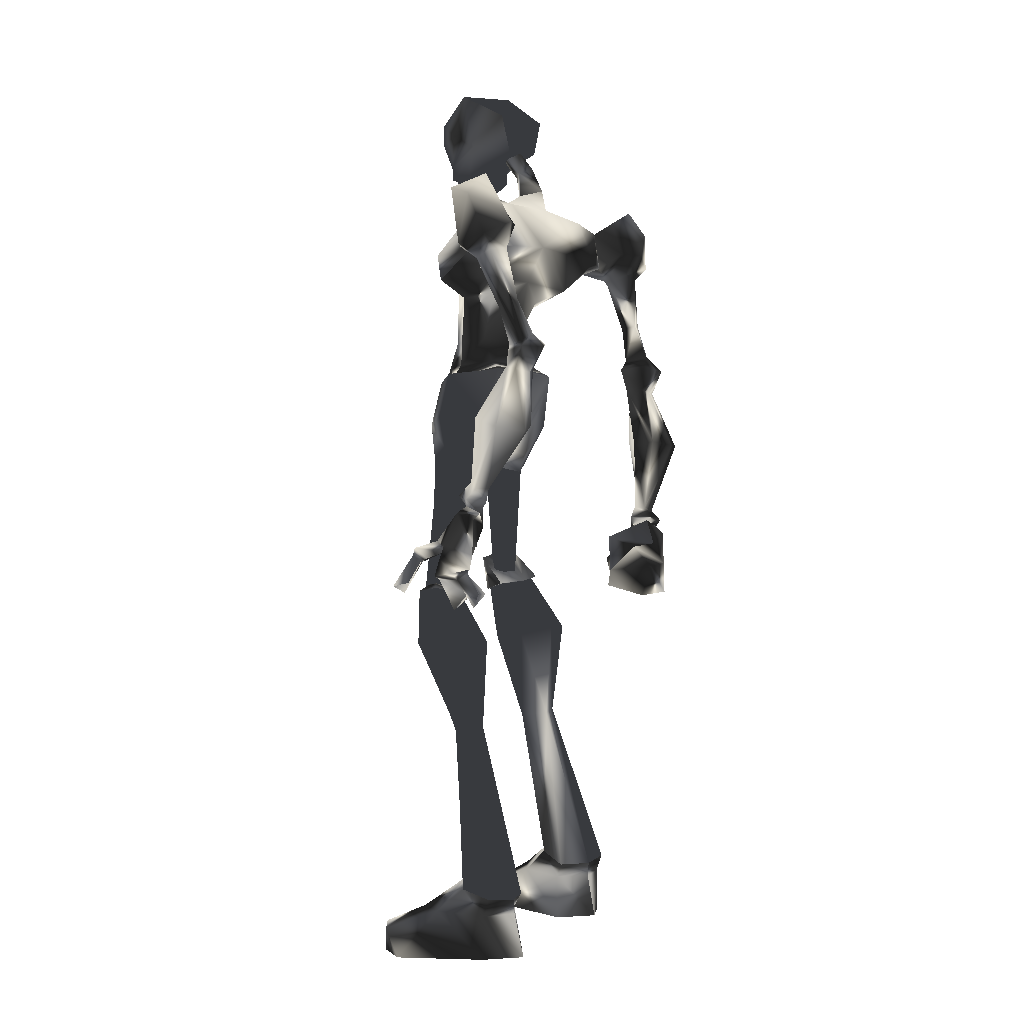
<metadata>
{"format":"obj","ext":"obj","renderer":"f3d","projection":"perspective","resolution":1024,"background":"white","views":[{"elev":-0.3,"azim":-138.2,"up":"+Z"}]}
</metadata>
<code>
o Models/hueteotl/frames/hueteotl_stand_11
v 1.653 2.738 17.33
v 6.072 2.022 19.55
v 2.429 2.022 19.95
v 7.864 2.738 17.33
v 8.401 0.9859 10.66
v 4.997 0.9859 10.86
v 8.401 1.384 9.65
v 4.101 1.384 10.46
v 8.162 0.5079 15.51
v 4.758 1.066 14.9
v 2.31 3.774 17.33
v 3.803 4.252 17.12
v 3.922 4.332 19.55
v 2.847 4.013 19.55
v 8.342 -1.006 18.13
v 2.549 -1.006 17.73
v 2.429 -1.085 19.95
v 6.132 -1.006 19.14
v 6.789 2.42 9.852
v 6.43 1.862 14.7
v 6.849 1.703 10.66
v 0.7571 3.615 18.34
v 3.265 5.606 17.12
v 3.504 5.447 19.55
v 1.832 4.172 20.15
v 0.1002 4.65 18.34
v 2.489 6.562 17.12
v 2.907 6.722 20.36
v 1.354 5.447 21.16
v 0.5183 6.562 17.53
v 0.996 7.359 19.75
v 2.31 5.208 16.32
v 1.832 5.686 16.32
v 0.8168 5.686 16.72
v 0.7571 4.332 16.92
v 0.0405 4.889 11.27
v -0.8553 4.81 11.47
v -0.9747 4.013 11.87
v 2.011 4.013 16.72
v 0.2197 3.694 11.67
v 3.863 2.579 15.71
v 6.968 3.376 15.71
v 8.043 2.181 16.32
v 3.982 2.022 20.56
v 4.34 0.4282 20.36
v 0.8168 4.093 13.69
v -0.01922 4.252 13.89
v 0.8766 4.889 13.49
v 0.1599 5.128 13.89
v 0.2197 2.977 11.27
v 0.2197 4.81 10.86
v -1.333 5.367 11.06
v -1.632 3.854 11.06
v -1.214 3.216 11.27
v 0.3988 3.376 10.05
v 0.6974 4.411 10.05
v -0.497 4.969 9.852
v -0.7359 4.013 9.65
v -0.5567 3.535 9.852
v 1.115 4.172 6.62
v 2.011 5.367 7.428
v 1.295 6.403 7.024
v -0.497 6.642 6.418
v -1.094 4.81 6.216
v -0.497 3.615 6.62
v 8.521 1.703 9.65
v 6.908 2.738 10.05
v 3.863 1.703 10.26
v 8.76 2.34 7.024
v 7.326 3.137 7.428
v 4.639 2.101 7.428
v 8.521 0.7469 5.408
v 4.579 0.5079 5.61
v 5.475 1.623 4.6
v 8.103 1.384 4.6
v 8.401 2.42 5.004
v 6.968 3.057 5.61
v 6.968 0.1096 4.6
v 7.087 3.376 2.378
v 6.192 2.738 2.378
v 6.311 1.703 2.176
v 7.326 1.225 2.176
v 8.103 1.862 2.176
v 7.983 2.898 2.378
v 5.833 0.7469 12.28
v 7.087 1.384 12.07
v 8.222 0.5875 12.07
v 6.849 4.252 -3.48
v 6.43 3.854 -3.48
v 6.49 3.216 -3.48
v 7.147 2.898 -3.48
v 7.744 3.376 -3.48
v 7.685 4.013 -3.48
v 3.683 5.766 -5.703
v 7.267 4.889 -3.076
v 6.072 4.73 -2.874
v 6.192 6.084 -6.107
v 3.206 4.172 -5.703
v 8.043 3.854 -3.48
v 5.654 3.535 -3.076
v 7.505 3.933 -6.713
v 4.042 2.42 -6.107
v 7.505 2.659 -3.278
v 6.311 2.5 -3.076
v 6.61 2.738 -6.511
v 4.281 3.296 -11.36
v 4.878 4.252 -11.36
v 4.101 4.969 -11.16
v 3.146 4.81 -10.95
v 2.907 4.013 -10.95
v 2.071 3.774 -20.05
v 2.967 5.606 -19.64
v 1.593 7.12 -19.84
v -0.1387 6.881 -20.25
v -0.497 5.128 -20.45
v 0.3391 3.535 -20.45
v 3.922 4.093 -21.46
v 5.594 6.084 -21.46
v 3.325 7.439 -21.26
v 0.2794 6.881 -21.26
v -0.497 5.049 -21.26
v 0.8766 3.535 -21.26
v 5.774 4.172 -23.88
v 8.282 6.562 -22.67
v 4.878 9.112 -23.88
v 0.2794 6.881 -23.68
v -1.034 4.889 -23.68
v 0.8766 3.535 -23.88
v 7.625 4.491 -22.67
v 6.789 8.156 -22.67
v 7.625 4.252 -23.88
v 8.282 6.562 -23.88
v 6.789 8.156 -23.88
v 9.118 -4.431 2.782
v 8.222 -4.909 2.58
v 9.416 -6.025 -2.874
v 10.25 -5.786 -2.672
v 7.386 -4.192 2.176
v 9.058 -5.626 -3.076
v 7.565 -3.236 1.974
v 9.178 -4.989 -3.076
v 8.58 -2.758 2.378
v 9.775 -4.67 -3.076
v 9.297 -3.396 2.58
v 10.37 -5.148 -2.672
v 3.863 -3.077 10.05
v 4.818 -1.802 5.206
v 8.76 -2.121 5.408
v 4.579 -3.396 7.024
v 8.879 -3.874 5.408
v 7.326 -4.431 5.61
v 6.132 -2.918 4.196
v 8.7 -2.838 4.802
v 7.267 -1.484 4.6
v 8.7 -3.714 7.226
v 7.207 -4.511 7.428
v 8.521 -3.077 9.65
v 6.908 -4.113 9.852
v 8.401 -2.758 9.65
v 6.789 -3.794 9.852
v 4.101 -2.758 10.26
v 2.25 -6.025 16.92
v 3.863 -6.343 16.72
v 2.788 -6.184 19.14
v 3.863 -6.423 19.14
v 6.849 -3.077 10.66
v 7.087 -2.758 11.87
v 5.833 -2.121 12.28
v 4.997 -2.36 10.86
v 6.43 -3.635 14.3
v 4.758 -2.838 14.7
v 8.401 -2.36 10.66
v 8.222 -1.962 12.07
v 8.162 -2.36 15.31
v 6.072 -4.192 19.14
v 3.982 -4.192 20.15
v 2.429 -4.192 19.55
v 4.34 -2.519 20.36
v 8.043 -4.033 16.11
v 6.968 -5.228 15.31
v 1.653 -4.75 17.12
v 3.863 -4.511 15.51
v 7.864 -4.75 17.12
v 3.743 -0.9261 15.71
v 11.27 -10.25 -22.67
v 9.357 -11.2 -23.88
v 11.21 -10.33 -23.88
v 4.758 -8.893 -23.88
v 3.445 -6.981 -23.88
v 5.356 -5.626 -24.09
v 10.25 -6.264 -24.09
v 12.1 -6.503 -22.87
v 12.1 -6.343 -24.09
v 12.76 -8.654 -22.87
v 12.76 -8.733 -24.09
v 8.401 -6.104 -21.46
v 10.07 -8.096 -21.46
v 7.804 -9.45 -21.46
v 5.356 -5.547 -21.46
v 4.758 -8.813 -21.46
v 3.982 -6.981 -21.46
v 4.938 -5.467 -20.65
v 6.61 -5.786 -20.05
v 7.386 -7.538 -19.64
v 6.072 -9.052 -19.84
v 4.34 -8.813 -20.45
v 3.982 -7.06 -20.65
v 7.923 -5.148 -11.36
v 8.401 -6.104 -11.16
v 7.625 -6.821 -11.16
v 6.61 -6.582 -10.95
v 6.43 -5.786 -11.16
v 7.087 -4.113 -6.107
v 9.596 -4.591 -6.309
v 10.49 -5.786 -6.107
v 9.058 -7.937 -5.703
v 6.49 -7.459 -5.703
v 6.072 -5.865 -5.703
v 9.775 -6.662 -2.672
v 8.58 -6.423 -2.268
v 8.043 -5.148 -2.672
v 10.61 -5.626 -2.874
v 8.939 -4.192 -2.672
v 10.13 -4.431 -2.874
v 7.147 3.615 -2.47
v 8.7 -3.953 -2.874
v 10.55 -4.272 -1.258
v 10.37 -4.511 -3.278
v 7.744 -5.148 -2.672
v 10.91 -5.547 -1.056
v 10.73 -5.786 -3.278
v 8.222 -6.821 -2.47
v 10.13 -6.742 -0.8544
v 9.954 -6.981 -3.076
v 3.982 -0.5278 20.96
v 4.519 -1.085 20.76
v 4.042 -1.643 20.96
v 2.728 -1.085 21.16
v 4.161 -0.6074 22.38
v 4.639 -0.9261 22.17
v 4.221 -1.404 22.38
v 3.445 -1.006 22.58
v 6.132 0.4282 21.97
v 8.879 1.145 25.61
v 5.117 -0.6871 27.02
v 7.804 0.2689 20.76
v 9.118 -0.4481 23.39
v 6.132 0.4282 22.98
v 4.101 0.3486 23.59
v 5.774 1.783 23.79
v 7.147 1.145 27.22
v 3.982 1.145 25.61
v 7.505 1.623 24.8
v 8.64 1.384 24.4
v 9.536 0.1096 24.4
v 9.596 -0.7668 24.4
v 8.282 0.9859 22.98
v 3.863 -0.8464 25.81
v 9.178 -0.2888 26.21
v 7.386 -0.4481 27.43
v 6.908 0.9062 22.38
v 7.804 0.2689 21.97
v 7.983 1.225 22.17
v 7.326 1.544 22.38
v 8.58 -2.041 23.18
v 8.342 -2.36 22.38
v 7.983 -1.563 21.97
v 7.804 -2.838 22.58
v 7.207 -2.36 22.58
v 6.311 -3.236 23.99
v 6.371 -1.962 22.98
v 4.34 -2.201 23.79
v 4.4 -2.838 25.81
v 9.178 -1.882 25.81
v 6.371 -1.962 22.17
v 7.983 -1.563 20.96
v 7.505 -2.121 27.22
v 8.998 -2.28 24.6
v 7.983 -2.679 25
v 8.521 -1.324 23.59
v 8.342 0.3486 23.59
v 9.058 -0.8464 22.78
v 8.998 -0.1294 22.58
v 5.117 -0.4481 23.59
v 5.594 -0.7668 23.39
v 5.176 -1.245 23.59
v 4.4 -0.8464 23.79
v 1.115 -6.901 13.08
v 1.354 -7.618 12.88
v 2.071 -6.503 16.11
v 2.668 -7.538 15.91
v 0.3391 -7.14 13.29
v 0.8766 -7.06 16.52
v 2.31 -8.176 15.91
v 0.6974 -7.937 13.29
v 1.295 -8.415 16.32
v 0.6974 -6.343 17.73
v 3.624 -7.777 16.72
v 0.2197 -7.538 17.73
v 3.086 -8.813 16.72
v 1.115 -9.291 17.12
v 1.593 -9.849 19.35
v 1.474 -8.016 20.56
v 3.325 -8.813 19.95
v 1.713 -6.582 19.75
v 3.683 -7.538 19.14
v 3.146 6.562 -1.864
v 3.803 6.881 -1.662
v 3.504 6.562 -0.6524
v 4.4 6.005 -0.04638
v 3.863 4.411 0.3576
v 4.101 5.845 -0.6524
v 3.146 4.332 0.9637
v 4.34 5.288 0.3576
v 3.146 7.439 -1.056
v 1.295 6.881 -1.662
v 2.907 7.279 -0.2484
v 1.235 6.722 -0.8544
v 4.161 3.137 -0.4504
v 4.878 3.933 -0.4504
v 3.982 4.332 0.9637
v 5.057 3.615 0.3576
v 3.564 5.367 1.57
v 2.071 4.889 0.7616
v 1.474 6.403 1.166
v 1.952 6.005 -0.8544
v 4.101 6.642 -0.04638
v 3.385 7.598 -2.066
v 1.892 7.279 -2.268
v 2.011 7.598 -1.864
v 3.385 7.2 -2.268
v 2.19 6.084 -3.076
v 3.564 5.766 -4.087
v 1.653 6.164 -3.885
v 3.265 5.049 -3.48
v 1.832 6.642 -1.864
v 1.295 5.527 -3.076
v 1.115 6.323 -3.076
v 1.295 7.04 -1.864
v 1.175 7.12 -1.662
v 3.863 5.686 -3.076
v 3.624 6.642 -1.864
v 5.953 8.395 -2.672
v 5.893 7.518 -3.076
v 5.117 7.996 -2.47
v 6.072 7.678 -2.066
v 4.878 7.837 -0.8544
v 4.579 7.518 -1.258
v 4.818 7.12 -1.258
v 5.296 7.359 -1.056
v 4.221 7.359 -1.056
v 5.296 7.12 -0.8544
v 4.758 7.837 -0.4504
v 2.37 6.801 1.57
v 2.549 5.367 1.772
v 2.131 6.244 1.974
v 1.533 5.766 1.57
v 2.25 4.73 2.378
v 1.115 5.686 2.176
v 2.967 6.005 2.58
v 1.952 6.483 2.378
v 2.31 4.81 3.186
v 1.713 4.81 2.984
v 2.429 5.527 3.388
v 1.772 5.845 2.984
v -0.1984 -7.937 10.86
v 0.6974 -7.777 10.66
v 0.578 -6.582 11.06
v -0.5567 -7.22 11.27
v 3.026 -7.698 -1.258
v -0.915 -8.494 -2.47
v -0.5567 -8.893 -1.662
v -1.632 -6.503 -0.2484
v 0.8168 -7.379 0.3576
v 0.7571 -9.689 -1.056
v -1.333 -8.016 -3.278
v -2.468 -6.423 -1.46
v -2.05 -5.706 -1.662
v -0.497 -6.821 -3.48
v 0.0405 -4.352 -1.864
v 1.295 -5.706 -2.874
v 1.474 -6.184 -2.268
v 0.2794 -4.511 0.1556
v -1.393 -4.83 -0.4504
v 1.056 -7.459 -2.47
v -0.5567 -8.893 0.3576
v 0.8168 -8.574 0.5596
v -0.01922 -8.893 0.7616
v 0.1002 -8.096 1.166
v -0.3178 -8.335 1.57
v 1.175 -7.857 1.368
v 1.235 -9.291 0.9637
v 0.1002 -9.45 1.166
v 0.0405 -7.777 1.974
v 0.6974 -7.618 1.974
v 0.9363 -8.335 2.176
v 0.2197 -8.733 1.772
v -1.333 -6.821 6.014
v 0.2794 -7.06 5.812
v 1.533 -8.096 6.216
v 0.8766 -9.291 6.014
v -0.8553 -9.769 5.812
v -1.811 -8.096 5.812
v -0.6164 -6.662 9.246
v 0.3391 -6.343 9.246
v 0.8168 -7.299 9.246
v -0.3775 -8.016 9.044
v -0.7956 -7.14 9.044
v -0.9747 -6.423 10.66
v 0.4585 -5.945 10.46
v 0.8168 -7.698 10.05
v -0.6761 -8.574 10.46
v -1.273 -7.14 10.46
f 279 270 277
f 277 270 273
f 252 250 251
f 250 253 251
f 374 389 383
f 383 389 373
f 374 383 382
f 374 382 370
f 370 382 385
f 159 172 5
f 5 7 159
f 146 68 8
f 155 69 72
f 72 148 155
f 155 157 66
f 66 69 155
f 148 72 78
f 78 154 148
f 380 382 383
f 383 373 384
f 378 384 377
f 377 384 373
f 371 377 386
f 386 377 373
f 371 386 372
f 370 385 375
f 372 375 385
f 376 378 377
f 378 376 379
f 380 379 381
f 378 379 380
f 371 376 377
f 380 383 384
f 378 380 384
f 381 382 380
f 382 381 385
f 379 385 381
f 385 379 376
f 371 385 376
f 372 385 371
f 373 389 386
f 386 375 372
f 387 374 370
f 387 370 375
f 387 386 388
f 387 375 386
f 386 389 388
f 389 391 390
f 391 389 374
f 391 387 392
f 391 374 387
f 392 388 393
f 392 387 388
f 393 389 390
f 393 388 389
f 295 289 366
f 289 367 366
f 288 368 289
f 368 367 289
f 288 292 368
f 292 369 368
f 390 395 394
f 395 390 391
f 391 396 395
f 396 391 392
f 396 393 397
f 396 392 393
f 397 390 394
f 397 393 390
f 394 399 398
f 399 394 395
f 399 396 400
f 399 395 396
f 396 401 400
f 396 402 401
f 402 396 397
f 402 394 403
f 402 397 394
f 403 394 398
f 398 405 404
f 405 398 399
f 399 406 405
f 406 399 400
f 406 400 401
f 406 402 407
f 406 401 402
f 407 403 408
f 407 402 403
f 408 398 404
f 408 403 398
f 404 410 409
f 410 404 405
f 410 406 411
f 410 405 406
f 406 412 411
f 412 406 407
f 412 408 413
f 412 407 408
f 413 404 409
f 413 408 404
f 369 410 368
f 369 409 410
f 410 367 368
f 367 410 411
f 367 412 366
f 367 411 412
f 412 369 366
f 369 412 413
f 369 413 409
f 366 292 295
f 292 366 369
f 154 78 73
f 73 147 154
f 146 147 73
f 5 172 173
f 173 87 5
f 174 15 9
f 173 174 9
f 9 87 173
f 49 37 48
f 48 37 36
f 46 48 40
f 40 48 36
f 46 40 47
f 47 40 38
f 307 309 308
f 310 312 311
f 311 312 313
f 314 310 311
f 315 317 316
f 317 318 316
f 314 311 319
f 314 319 320
f 319 311 321
f 321 322 319
f 322 321 314
f 314 320 322
f 313 323 321
f 313 321 311
f 323 310 314
f 323 314 321
f 324 318 325
f 324 313 312
f 326 324 312
f 309 326 312
f 319 322 320
f 310 323 327
f 317 309 327
f 328 330 329
f 329 331 328
f 332 333 331
f 329 334 332
f 329 332 331
f 307 335 332
f 332 337 336
f 332 336 307
f 315 316 330
f 315 330 328
f 307 336 326
f 334 338 337
f 337 332 334
f 329 339 338
f 329 338 334
f 338 339 336
f 336 337 338
f 340 336 339
f 329 330 340
f 340 339 329
f 340 316 336
f 316 340 330
f 316 318 326
f 316 326 336
f 333 332 335
f 335 341 333
f 307 342 341
f 307 341 335
f 341 342 331
f 331 333 341
f 308 342 307
f 308 328 331
f 308 331 342
f 315 328 308
f 317 315 308
f 308 309 317
f 309 307 326
f 343 345 344
f 344 346 343
f 347 348 345
f 347 345 343
f 345 348 349
f 349 344 345
f 349 350 346
f 349 346 344
f 346 350 347
f 347 343 346
f 351 349 348
f 352 350 349
f 352 353 347
f 352 347 350
f 347 353 351
f 351 348 347
f 349 310 352
f 310 353 352
f 327 353 310
f 309 351 353
f 353 327 309
f 312 310 349
f 349 351 309
f 309 312 349
f 318 324 326
f 317 354 318
f 318 354 325
f 327 323 354
f 354 317 327
f 355 313 324
f 355 323 313
f 355 356 354
f 355 354 323
f 354 356 357
f 357 325 354
f 357 324 325
f 357 359 358
f 358 324 357
f 358 360 355
f 358 355 324
f 360 361 356
f 360 356 355
f 361 359 357
f 361 357 356
f 359 363 362
f 362 358 359
f 358 362 364
f 364 360 358
f 364 365 361
f 364 361 360
f 365 363 359
f 365 359 361
f 363 65 60
f 60 362 363
f 60 61 364
f 60 364 362
f 364 61 62
f 364 62 63
f 63 365 364
f 63 64 363
f 63 363 365
f 64 65 363
f 290 289 291
f 290 288 289
f 290 292 288
f 292 290 293
f 291 289 294
f 294 295 296
f 294 289 295
f 296 292 293
f 292 296 295
f 162 290 163
f 297 290 162
f 297 293 290
f 298 163 290
f 298 290 291
f 293 297 299
f 298 294 300
f 298 291 294
f 294 301 300
f 301 294 296
f 301 293 299
f 301 296 293
f 302 299 303
f 299 302 301
f 300 302 304
f 300 301 302
f 304 302 303
f 305 299 297
f 305 303 299
f 300 306 298
f 306 300 304
f 306 303 305
f 306 304 303
f 164 297 162
f 164 305 297
f 298 165 163
f 165 298 306
f 306 164 165
f 164 306 305
f 197 185 198
f 198 185 186
f 197 196 192
f 192 196 191
f 123 117 129
f 129 117 118
f 118 119 130
f 130 119 125
f 168 169 6
f 85 184 168
f 168 6 85
f 6 169 161
f 161 8 6
f 287 242 239
f 239 284 287
f 284 239 240
f 240 285 284
f 240 241 286
f 240 286 285
f 241 242 287
f 241 287 286
f 238 235 239
f 238 239 242
f 239 235 236
f 236 240 239
f 236 237 241
f 236 241 240
f 241 237 238
f 238 242 241
f 17 45 235
f 17 235 238
f 45 18 236
f 45 236 235
f 236 18 178
f 178 237 236
f 237 178 17
f 17 238 237
f 166 169 168
f 166 168 167
f 168 171 170
f 168 170 167
f 166 167 173
f 173 172 166
f 170 174 173
f 173 167 170
f 184 171 168
f 165 176 175
f 176 164 177
f 176 165 164
f 177 17 178
f 178 176 177
f 175 176 178
f 178 18 175
f 174 170 179
f 170 180 179
f 163 182 181
f 163 180 182
f 183 180 163
f 182 170 171
f 182 180 170
f 183 179 180
f 15 174 179
f 179 183 15
f 184 182 171
f 16 181 182
f 182 184 16
f 181 162 163
f 160 161 169
f 169 166 160
f 172 159 160
f 172 160 166
f 177 181 16
f 177 16 17
f 175 18 15
f 15 183 175
f 181 177 164
f 164 162 181
f 175 183 163
f 163 165 175
f 65 59 55
f 55 60 65
f 60 55 56
f 56 61 60
f 56 62 61
f 56 57 63
f 56 63 62
f 57 58 64
f 57 64 63
f 58 59 65
f 58 65 64
f 59 54 50
f 50 55 59
f 50 51 56
f 50 56 55
f 56 51 52
f 52 57 56
f 52 53 58
f 52 58 57
f 53 54 59
f 53 59 58
f 38 40 50
f 38 50 54
f 50 40 36
f 36 51 50
f 36 37 52
f 36 52 51
f 52 37 38
f 38 53 52
f 38 54 53
f 39 32 48
f 39 48 46
f 39 46 47
f 47 35 39
f 32 33 48
f 33 34 49
f 33 49 48
f 37 49 47
f 47 38 37
f 34 35 47
f 47 49 34
f 11 12 39
f 22 11 39
f 22 39 35
f 23 39 12
f 23 32 39
f 35 26 22
f 23 27 33
f 23 33 32
f 33 27 30
f 30 34 33
f 30 26 35
f 30 35 34
f 31 29 26
f 26 30 31
f 27 28 31
f 27 31 30
f 28 29 31
f 25 22 26
f 25 26 29
f 27 23 24
f 24 28 27
f 24 25 29
f 24 29 28
f 14 11 22
f 14 22 25
f 23 12 13
f 13 24 23
f 24 13 14
f 14 25 24
f 21 86 85
f 21 85 6
f 85 86 20
f 85 20 10
f 87 86 21
f 21 5 87
f 87 9 20
f 20 86 87
f 85 10 184
f 13 2 44
f 44 3 14
f 44 14 13
f 45 17 3
f 3 44 45
f 45 44 2
f 2 18 45
f 9 43 20
f 20 43 42
f 12 1 41
f 12 41 42
f 4 12 42
f 41 10 20
f 41 20 42
f 4 42 43
f 15 43 9
f 15 4 43
f 10 41 184
f 16 184 41
f 1 16 41
f 1 12 11
f 6 8 19
f 19 21 6
f 5 21 19
f 5 19 7
f 3 17 16
f 3 16 1
f 15 18 2
f 2 4 15
f 14 3 1
f 1 11 14
f 12 4 2
f 2 13 12
f 228 227 226
f 229 226 227
f 229 227 230
f 231 230 227
f 227 228 231
f 229 231 228
f 228 226 229
f 233 232 229
f 229 230 233
f 234 233 230
f 230 231 234
f 234 231 229
f 234 229 232
f 232 233 234
f 95 99 225
f 99 103 225
f 103 104 225
f 104 100 225
f 100 96 225
f 96 95 225
f 186 185 187
f 191 193 192
f 192 193 195
f 192 195 194
f 185 194 195
f 195 187 185
f 194 197 192
f 194 185 197
f 190 189 188
f 191 190 188
f 191 188 186
f 195 193 191
f 191 186 187
f 187 195 191
f 196 199 190
f 190 191 196
f 198 186 188
f 198 188 200
f 200 188 189
f 200 189 201
f 199 201 189
f 189 190 199
f 203 202 199
f 199 196 203
f 204 203 196
f 196 197 204
f 204 197 198
f 204 198 205
f 205 198 200
f 205 200 206
f 207 206 200
f 200 201 207
f 207 201 199
f 207 199 202
f 212 202 203
f 212 203 208
f 208 203 204
f 208 204 209
f 210 209 204
f 204 205 210
f 211 210 205
f 205 206 211
f 211 206 207
f 211 207 212
f 212 207 202
f 213 212 208
f 213 208 214
f 214 208 209
f 214 209 215
f 215 209 210
f 215 210 216
f 217 216 210
f 210 211 217
f 218 217 211
f 211 212 218
f 213 218 212
f 216 217 220
f 220 219 216
f 218 221 220
f 218 220 217
f 219 222 215
f 215 216 219
f 218 213 223
f 223 221 218
f 224 214 215
f 224 215 222
f 223 213 214
f 214 224 223
f 133 130 125
f 123 129 131
f 129 124 132
f 129 132 131
f 132 124 130
f 130 133 132
f 124 129 118
f 124 118 130
f 126 127 128
f 126 128 123
f 125 126 123
f 123 131 132
f 133 125 123
f 123 132 133
f 128 122 117
f 117 123 128
f 119 120 126
f 119 126 125
f 120 121 127
f 120 127 126
f 127 121 122
f 122 128 127
f 122 116 111
f 111 117 122
f 117 111 112
f 112 118 117
f 112 113 119
f 112 119 118
f 113 114 120
f 113 120 119
f 120 114 115
f 115 121 120
f 115 116 122
f 115 122 121
f 110 106 111
f 110 111 116
f 106 107 112
f 106 112 111
f 112 107 108
f 108 113 112
f 113 108 109
f 109 114 113
f 109 110 115
f 109 115 114
f 110 116 115
f 102 105 106
f 102 106 110
f 105 101 107
f 105 107 106
f 101 97 108
f 101 108 107
f 108 97 94
f 94 109 108
f 109 94 98
f 98 110 109
f 110 98 102
f 96 94 97
f 97 95 96
f 98 94 96
f 98 96 100
f 101 99 95
f 95 97 101
f 104 102 98
f 98 100 104
f 103 99 101
f 103 101 105
f 105 102 104
f 104 103 105
f 135 134 137
f 137 136 135
f 138 135 136
f 136 139 138
f 138 139 141
f 138 141 140
f 140 141 143
f 140 143 142
f 142 143 145
f 142 145 144
f 134 144 145
f 145 137 134
f 149 147 146
f 150 134 135
f 150 135 151
f 151 135 138
f 151 138 152
f 138 140 152
f 154 152 140
f 140 142 154
f 153 154 142
f 142 144 153
f 153 144 134
f 153 134 150
f 154 147 152
f 154 153 148
f 147 149 152
f 148 153 150
f 148 150 155
f 155 150 151
f 155 151 156
f 156 151 152
f 156 152 149
f 157 155 156
f 157 156 158
f 158 156 149
f 158 149 146
f 66 157 159
f 159 7 66
f 160 159 157
f 157 158 160
f 160 158 146
f 160 146 161
f 146 8 161
f 93 84 79
f 79 88 93
f 88 79 80
f 80 89 88
f 80 81 90
f 80 90 89
f 81 82 91
f 81 91 90
f 82 83 92
f 82 92 91
f 92 83 84
f 84 93 92
f 73 68 146
f 71 68 73
f 76 77 79
f 76 79 84
f 77 74 80
f 77 80 79
f 74 81 80
f 81 74 78
f 78 82 81
f 82 78 75
f 75 83 82
f 75 76 84
f 75 84 83
f 74 73 78
f 78 72 75
f 74 71 73
f 72 69 76
f 72 76 75
f 69 70 77
f 69 77 76
f 70 71 74
f 70 74 77
f 66 67 70
f 66 70 69
f 67 68 71
f 67 71 70
f 66 7 19
f 19 67 66
f 19 8 68
f 19 68 67
f 258 272 249
f 266 267 269
f 269 268 266
f 270 268 269
f 269 271 270
f 258 273 272
f 260 259 274
f 260 274 277
f 261 262 263
f 263 264 261
f 261 264 250
f 250 248 261
f 249 252 258
f 246 243 275
f 275 276 246
f 243 248 271
f 271 275 243
f 260 251 244
f 260 244 259
f 247 263 283
f 283 263 262
f 267 266 282
f 266 247 282
f 276 267 282
f 246 276 282
f 282 283 246
f 262 246 283
f 247 283 282
f 256 247 280
f 256 255 247
f 278 256 280
f 256 278 274
f 256 274 259
f 256 259 255
f 278 280 265
f 247 265 280
f 254 257 281
f 254 281 255
f 281 257 247
f 247 255 281
f 265 270 279
f 265 279 278
f 257 254 253
f 257 253 250
f 265 247 266
f 265 268 270
f 266 268 265
f 273 258 245
f 277 245 260
f 245 277 273
f 272 273 270
f 279 277 274
f 274 278 279
f 267 276 275
f 272 270 271
f 275 269 267
f 269 275 271
f 257 263 247
f 257 250 264
f 257 264 263
f 252 245 258
f 244 255 259
f 249 272 271
f 271 248 249
f 251 260 245
f 245 252 251
f 249 250 252
f 253 244 251
f 244 253 254
f 244 254 255
f 262 243 246
f 249 248 250
f 243 262 261
f 261 248 243

</code>
